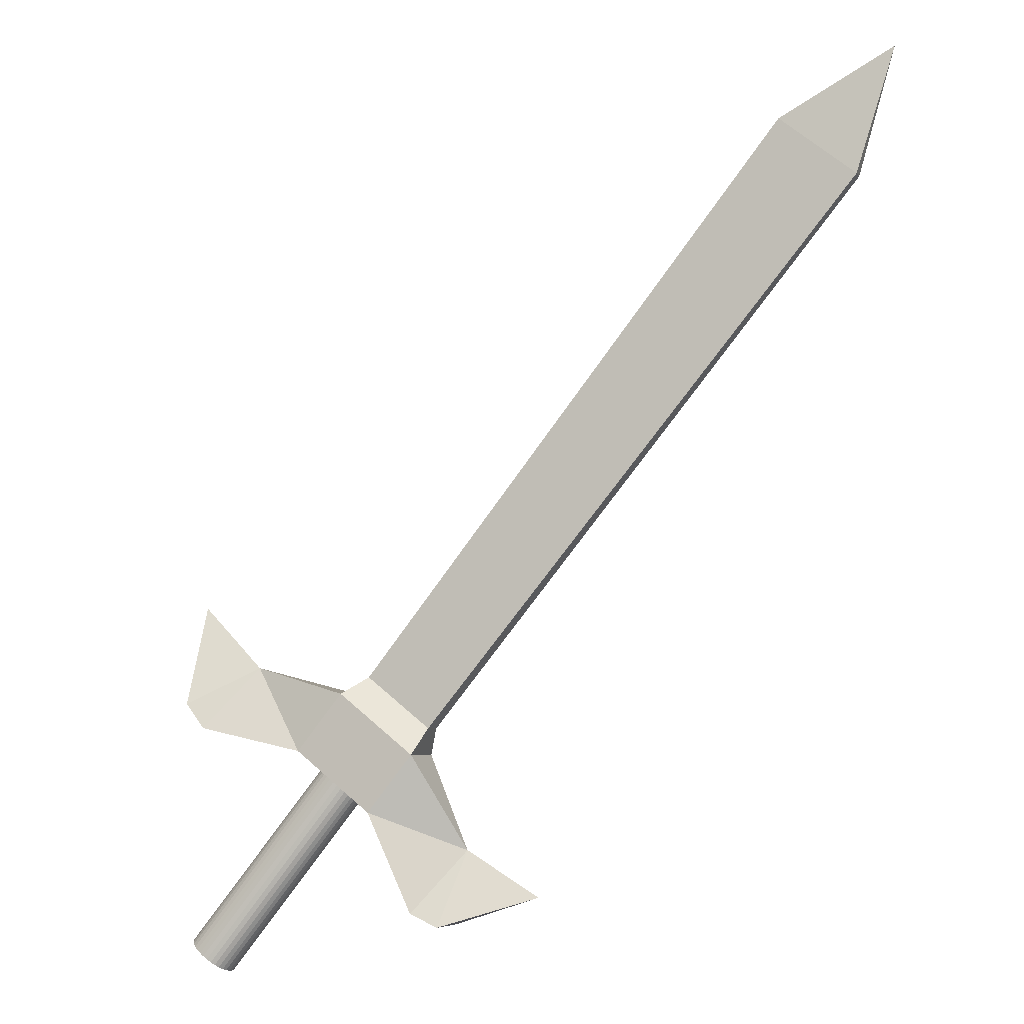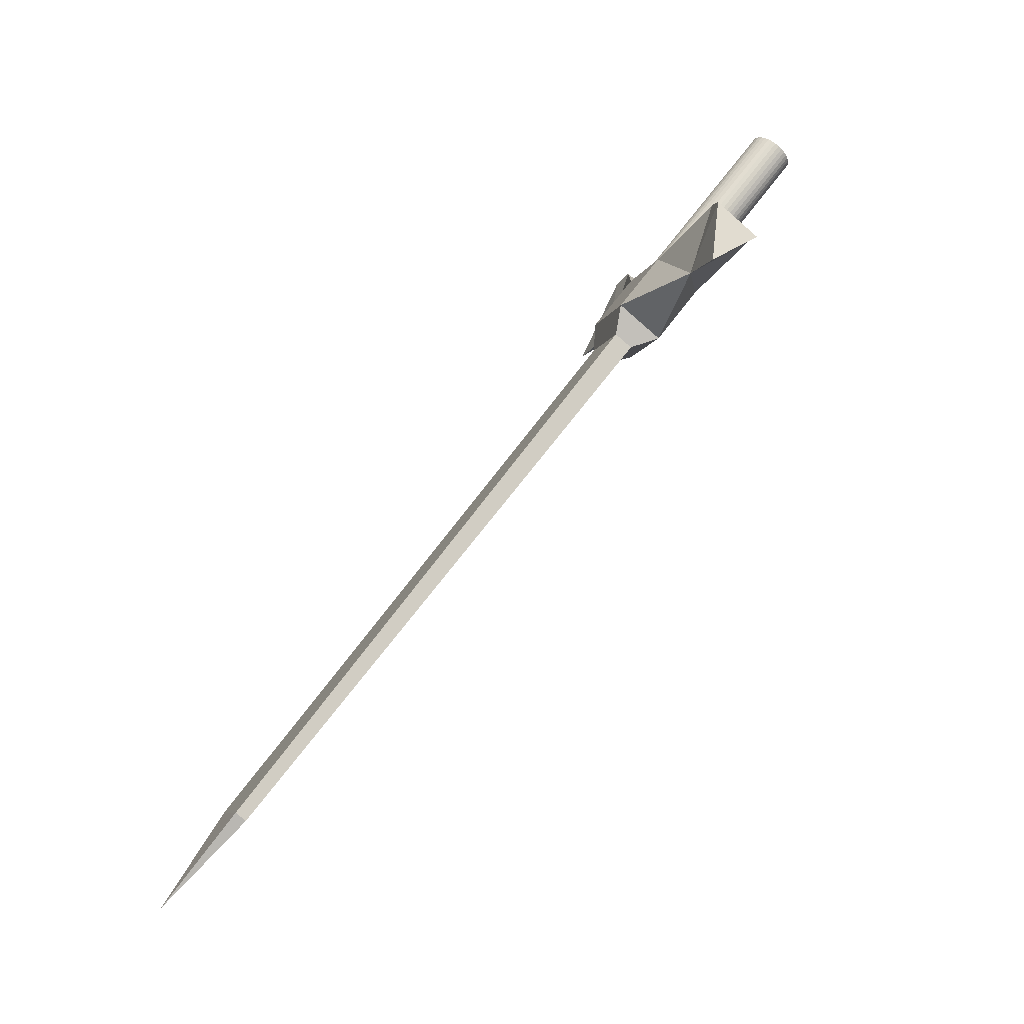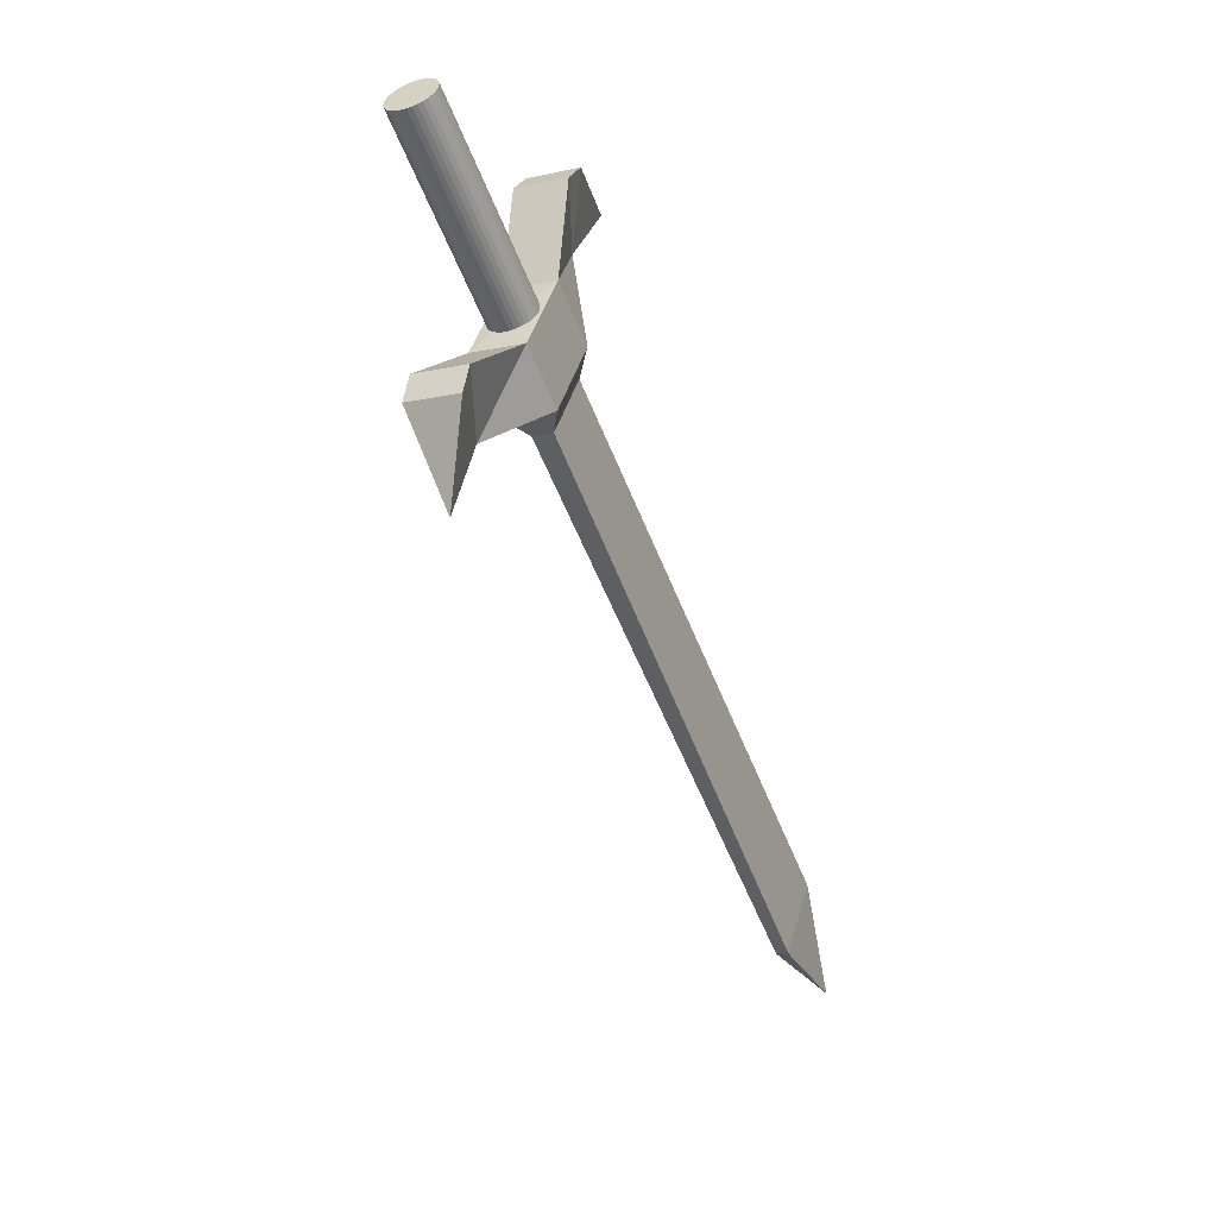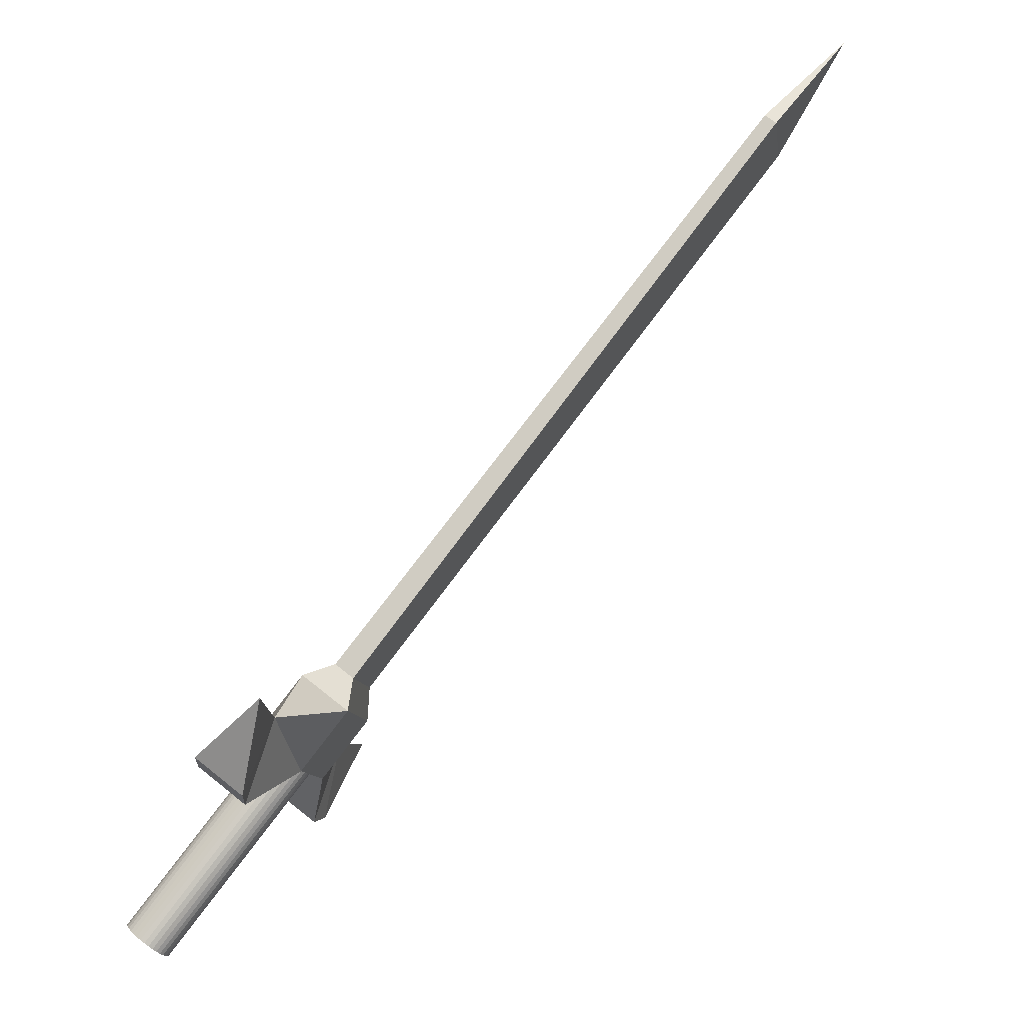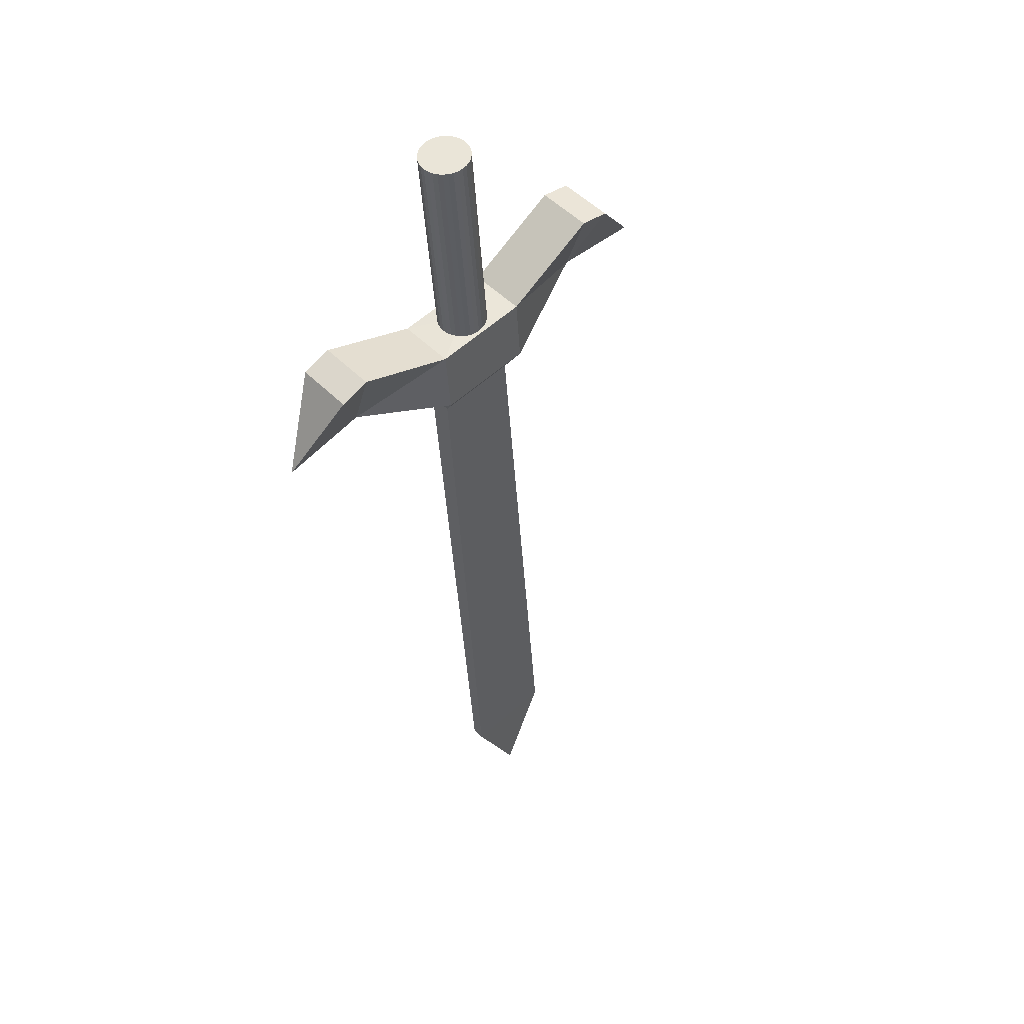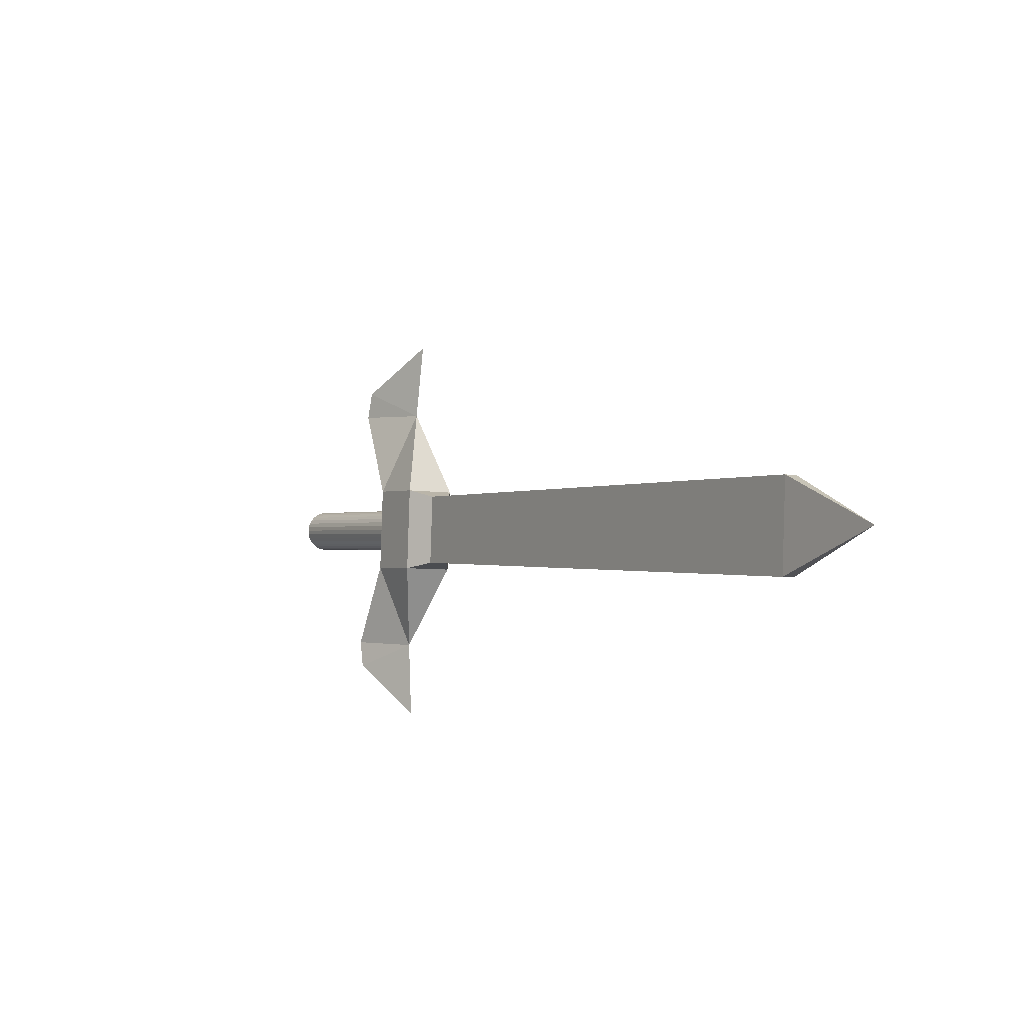
<metadata>
{"format":"obj","ext":"obj","renderer":"f3d","projection":"perspective","resolution":1024,"background":"white","views":[{"elev":-30.0,"azim":138.7,"up":"+Y"},{"elev":-37.9,"azim":-57.7,"up":"+Z"},{"elev":71.9,"azim":157.3,"up":"+Z"},{"elev":32.1,"azim":61.1,"up":"+Y"},{"elev":14.0,"azim":15.4,"up":"+Z"},{"elev":-64.0,"azim":137.7,"up":"+Z"}]}
</metadata>
<code>
o Cube
v 0.3076 -0.8766 -0.2903
v 0.3932 -0.7755 -0.22
v 0.2354 -0.8428 -0.251
v 0.3211 -0.7418 -0.1807
v 0.294 -0.8051 -0.3765
v 0.3797 -0.704 -0.3062
v 0.2219 -0.7714 -0.3372
v 0.3075 -0.6703 -0.2669
v 0.4878 -0.7214 -0.09302
v 0.4156 -0.6876 -0.05371
v 0.437 -0.6272 -0.1666
v 0.2308 -1.025 -0.304
v 0.1587 -0.9909 -0.2647
v 0.1801 -0.9304 -0.3776
v 0.1343 -0.09413 -1.204
v 0.2199 0.006957 -1.134
v 0.1171 -0.08607 -1.194
v 0.2027 0.01501 -1.124
v 0.294 -0.8051 -0.3765
v 0.4878 -0.7214 -0.09302
v 0.4156 -0.6876 -0.05371
v 0.437 -0.6272 -0.1666
v 0.5127 -0.6827 -0.08045
v 0.4406 -0.6489 -0.04113
v 0.5106 -0.5269 -0.1177
v 0.203 -1.048 -0.3348
v 0.1309 -1.014 -0.2955
v 0.1024 -1.009 -0.453
v 0.1343 -0.09413 -1.204
v 0.2199 0.006957 -1.134
v 0.1171 -0.08607 -1.194
v 0.2027 0.01501 -1.124
v 0.1343 -0.09413 -1.204
v 0.2199 0.006957 -1.134
v 0.1171 -0.08607 -1.194
v 0.2027 0.01501 -1.124
v 0.1461 0.07841 -1.306
v 0.1343 -0.09413 -1.204
v 0.2199 0.006957 -1.134
v 0.1171 -0.08607 -1.194
v 0.2027 0.01501 -1.124
v 0.3797 -0.704 -0.3062
v 0.2219 -0.7714 -0.3372
v 0.3075 -0.6703 -0.2669
v 0.2453 -0.7466 -0.3763
v 0.2738 -0.7599 -0.3918
v 0.346 -0.6746 -0.3325
v 0.3176 -0.6613 -0.317
v 0.3147 -0.8112 -0.233
v 0.3561 -1.029 0.03022
v 0.3145 -0.8096 -0.2351
v 0.3337 -1.056 0.01184
v 0.3404 -1.058 0.008803
v 0.3476 -1.06 0.006594
v 0.3552 -1.06 0.005292
v 0.3628 -1.059 0.004949
v 0.3702 -1.057 0.005576
v 0.377 -1.053 0.007151
v 0.383 -1.049 0.009612
v 0.388 -1.044 0.01287
v 0.3917 -1.039 0.01679
v 0.3941 -1.033 0.02122
v 0.395 -1.027 0.02601
v 0.3945 -1.021 0.03095
v 0.3924 -1.016 0.03587
v 0.389 -1.011 0.04057
v 0.3843 -1.006 0.04487
v 0.3785 -1.003 0.04861
v 0.3719 -1.001 0.05164
v 0.3646 -0.9993 0.05385
v 0.3571 -0.9992 0.05515
v 0.3494 -1 0.0555
v 0.3421 -1.002 0.05487
v 0.3353 -1.006 0.05329
v 0.3293 -1.01 0.05083
v 0.3243 -1.015 0.04758
v 0.3205 -1.02 0.04366
v 0.3181 -1.026 0.03922
v 0.3172 -1.032 0.03444
v 0.3178 -1.038 0.02949
v 0.3198 -1.043 0.02458
v 0.3233 -1.048 0.01988
v 0.328 -1.052 0.01558
v 0.2987 -0.8384 -0.2565
v 0.2921 -0.836 -0.2534
v 0.306 -0.8397 -0.2587
v 0.3135 -0.8398 -0.26
v 0.3211 -0.8388 -0.2603
v 0.3285 -0.8367 -0.2597
v 0.3353 -0.8335 -0.2581
v 0.3413 -0.8294 -0.2557
v 0.3463 -0.8245 -0.2524
v 0.3501 -0.8191 -0.2485
v 0.3524 -0.8132 -0.244
v 0.3534 -0.8073 -0.2393
v 0.3528 -0.8014 -0.2343
v 0.3508 -0.7959 -0.2294
v 0.3473 -0.7909 -0.2247
v 0.3426 -0.7866 -0.2204
v 0.3368 -0.7832 -0.2167
v 0.3302 -0.7808 -0.2136
v 0.323 -0.7795 -0.2114
v 0.3154 -0.7793 -0.2101
v 0.3078 -0.7804 -0.2098
v 0.3004 -0.7825 -0.2104
v 0.2936 -0.7857 -0.212
v 0.2876 -0.7898 -0.2144
v 0.2826 -0.7947 -0.2177
v 0.2789 -0.8001 -0.2216
v 0.2765 -0.8059 -0.2261
v 0.2755 -0.8119 -0.2308
v 0.2761 -0.8177 -0.2358
v 0.2782 -0.8233 -0.2407
v 0.2816 -0.8283 -0.2454
v 0.2863 -0.8326 -0.2497
f 3 14 13
f 49 2 4
f 49 4 3
f 49 1 2
f 49 3 1
f 45 15 46
f 2 11 9
f 4 7 3
f 1 6 2
f 11 21 22
f 6 8 11
f 4 11 8
f 2 10 4
f 14 26 28
f 3 12 1
f 1 14 5
f 7 5 14
f 6 44 42
f 46 16 47
f 48 17 45
f 48 16 18
f 8 43 44
f 5 42 19
f 5 43 19
f 22 24 25
f 9 22 20
f 10 20 21
f 24 23 25
f 22 23 20
f 20 24 21
f 26 27 28
f 13 26 12
f 14 27 13
f 29 39 38
f 29 40 38
f 32 39 41
f 31 41 40
f 34 33 37
f 35 36 37
f 36 34 37
f 33 35 37
f 35 38 40
f 34 38 39
f 36 40 41
f 34 41 39
f 6 48 8
f 8 45 7
f 5 47 6
f 7 46 5
f 85 53 52
f 84 54 53
f 86 55 54
f 87 56 55
f 88 57 56
f 89 58 57
f 90 59 58
f 91 60 59
f 92 61 60
f 93 62 61
f 94 63 62
f 95 64 63
f 96 65 64
f 97 66 65
f 98 67 66
f 99 68 67
f 100 69 68
f 101 70 69
f 102 71 70
f 103 72 71
f 104 73 72
f 105 74 73
f 106 75 74
f 107 76 75
f 108 77 76
f 109 78 77
f 110 79 78
f 111 80 79
f 112 81 80
f 113 82 81
f 114 83 82
f 115 52 83
f 50 52 53
f 50 53 54
f 50 54 55
f 50 55 56
f 50 56 57
f 50 57 58
f 50 58 59
f 50 59 60
f 50 60 61
f 50 61 62
f 50 62 63
f 50 63 64
f 50 64 65
f 50 65 66
f 50 66 67
f 50 67 68
f 50 68 69
f 50 69 70
f 50 70 71
f 50 71 72
f 50 72 73
f 50 73 74
f 50 74 75
f 50 75 76
f 50 76 77
f 50 77 78
f 50 78 79
f 50 79 80
f 50 80 81
f 50 81 82
f 50 82 83
f 50 83 52
f 51 84 85
f 51 86 84
f 51 87 86
f 51 88 87
f 51 89 88
f 51 90 89
f 51 91 90
f 51 92 91
f 51 93 92
f 51 94 93
f 51 95 94
f 51 96 95
f 51 97 96
f 51 98 97
f 51 99 98
f 51 100 99
f 51 101 100
f 51 102 101
f 51 103 102
f 51 104 103
f 51 105 104
f 51 106 105
f 51 107 106
f 51 108 107
f 51 109 108
f 51 110 109
f 51 111 110
f 51 112 111
f 51 113 112
f 51 114 113
f 51 115 114
f 51 85 115
f 3 7 14
f 45 17 15
f 2 6 11
f 4 8 7
f 1 5 6
f 11 10 21
f 4 10 11
f 2 9 10
f 14 12 26
f 3 13 12
f 1 12 14
f 6 8 44
f 46 15 16
f 48 18 17
f 48 47 16
f 8 7 43
f 5 6 42
f 5 7 43
f 22 21 24
f 9 11 22
f 10 9 20
f 22 25 23
f 20 23 24
f 13 27 26
f 14 28 27
f 29 30 39
f 29 31 40
f 32 30 39
f 31 32 41
f 35 33 38
f 34 33 38
f 36 35 40
f 34 36 41
f 6 47 48
f 8 48 45
f 5 46 47
f 7 45 46
f 85 84 53
f 84 86 54
f 86 87 55
f 87 88 56
f 88 89 57
f 89 90 58
f 90 91 59
f 91 92 60
f 92 93 61
f 93 94 62
f 94 95 63
f 95 96 64
f 96 97 65
f 97 98 66
f 98 99 67
f 99 100 68
f 100 101 69
f 101 102 70
f 102 103 71
f 103 104 72
f 104 105 73
f 105 106 74
f 106 107 75
f 107 108 76
f 108 109 77
f 109 110 78
f 110 111 79
f 111 112 80
f 112 113 81
f 113 114 82
f 114 115 83
f 115 85 52

</code>
